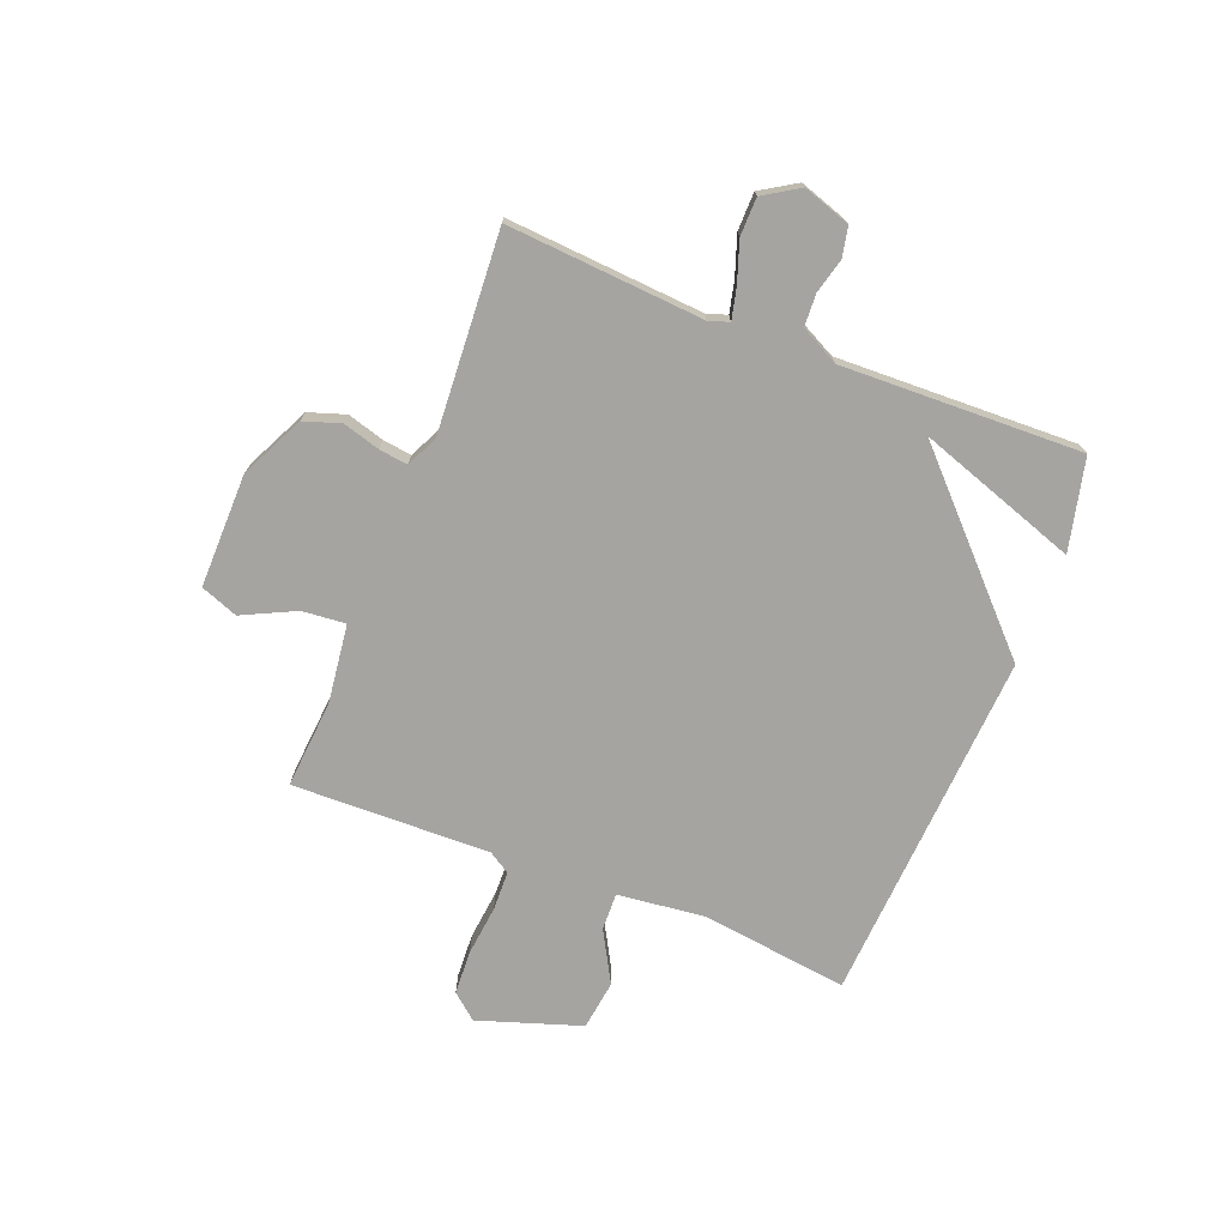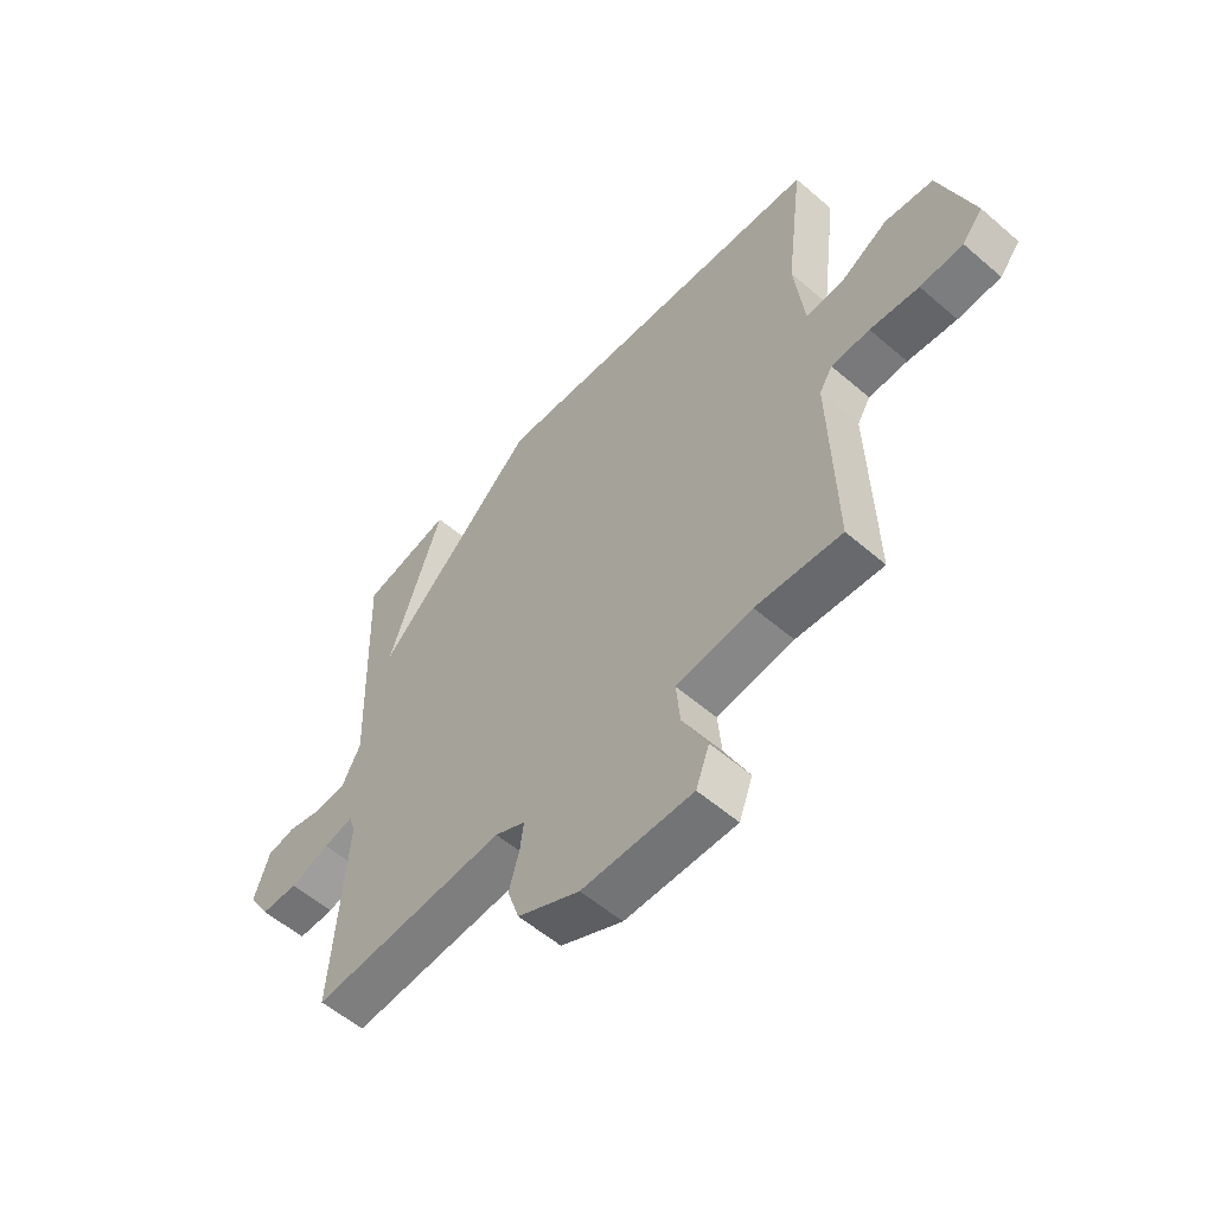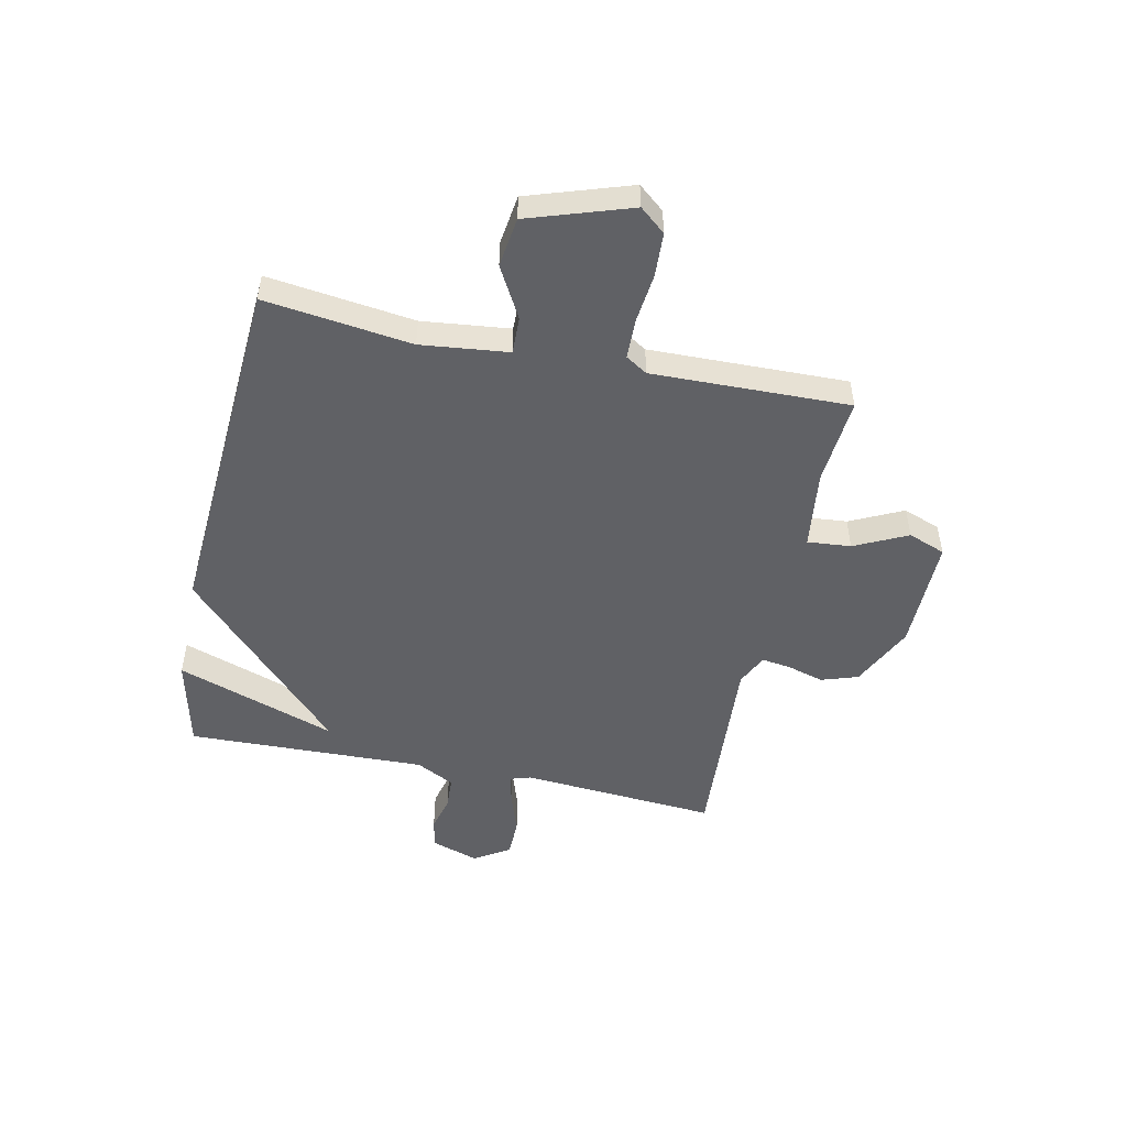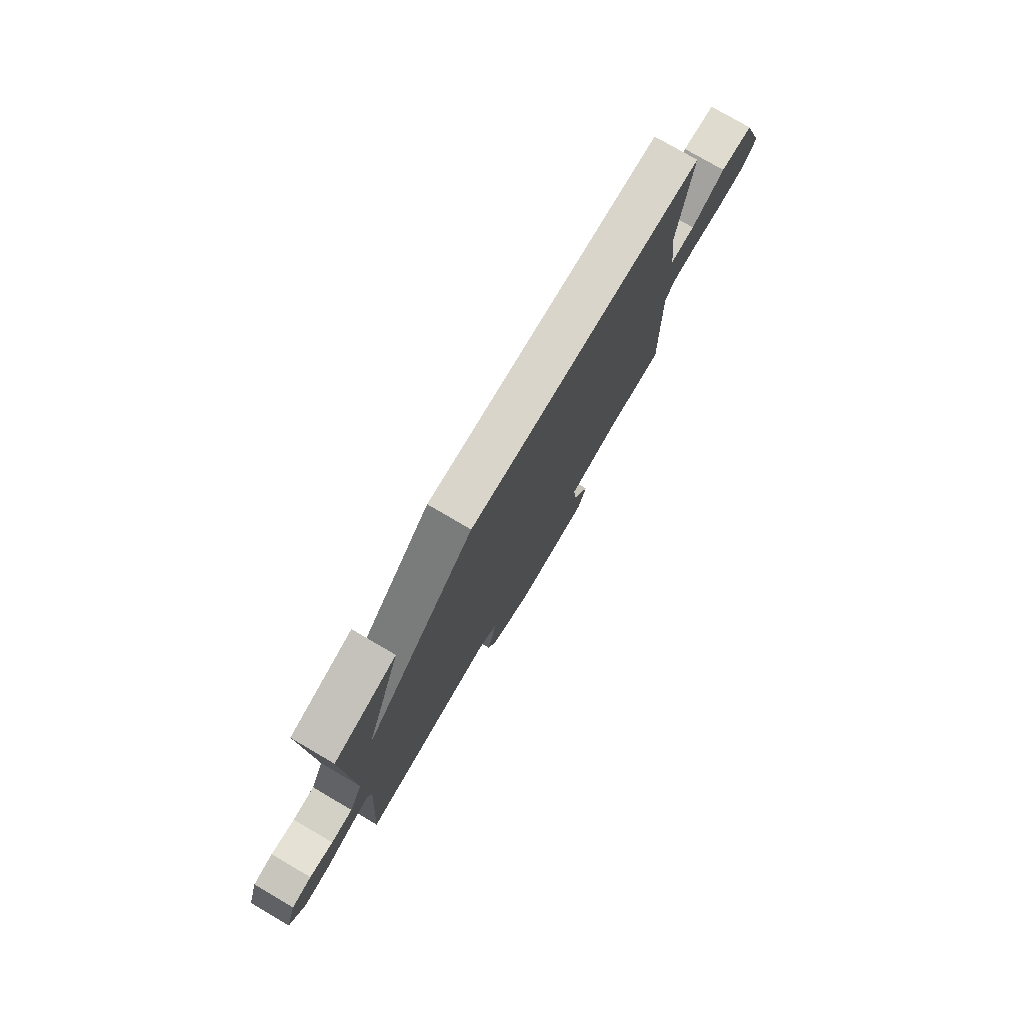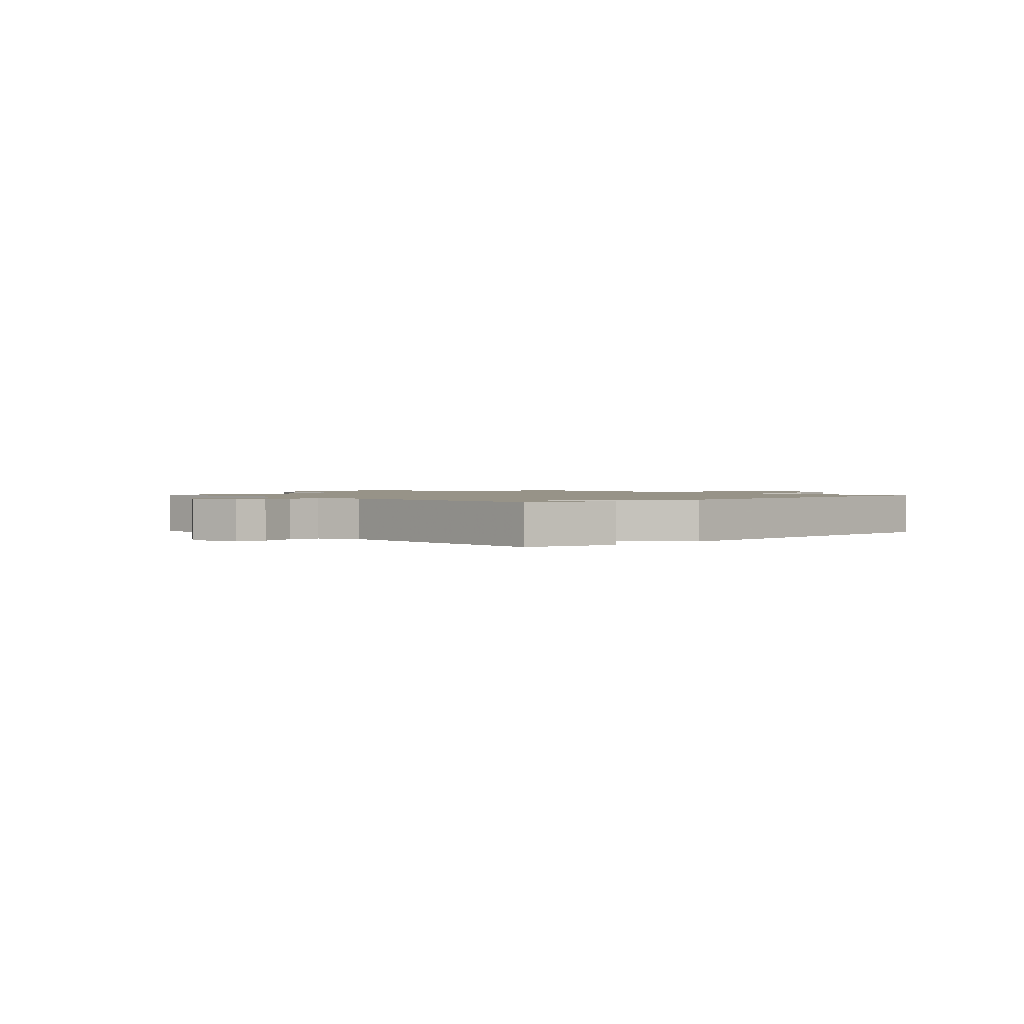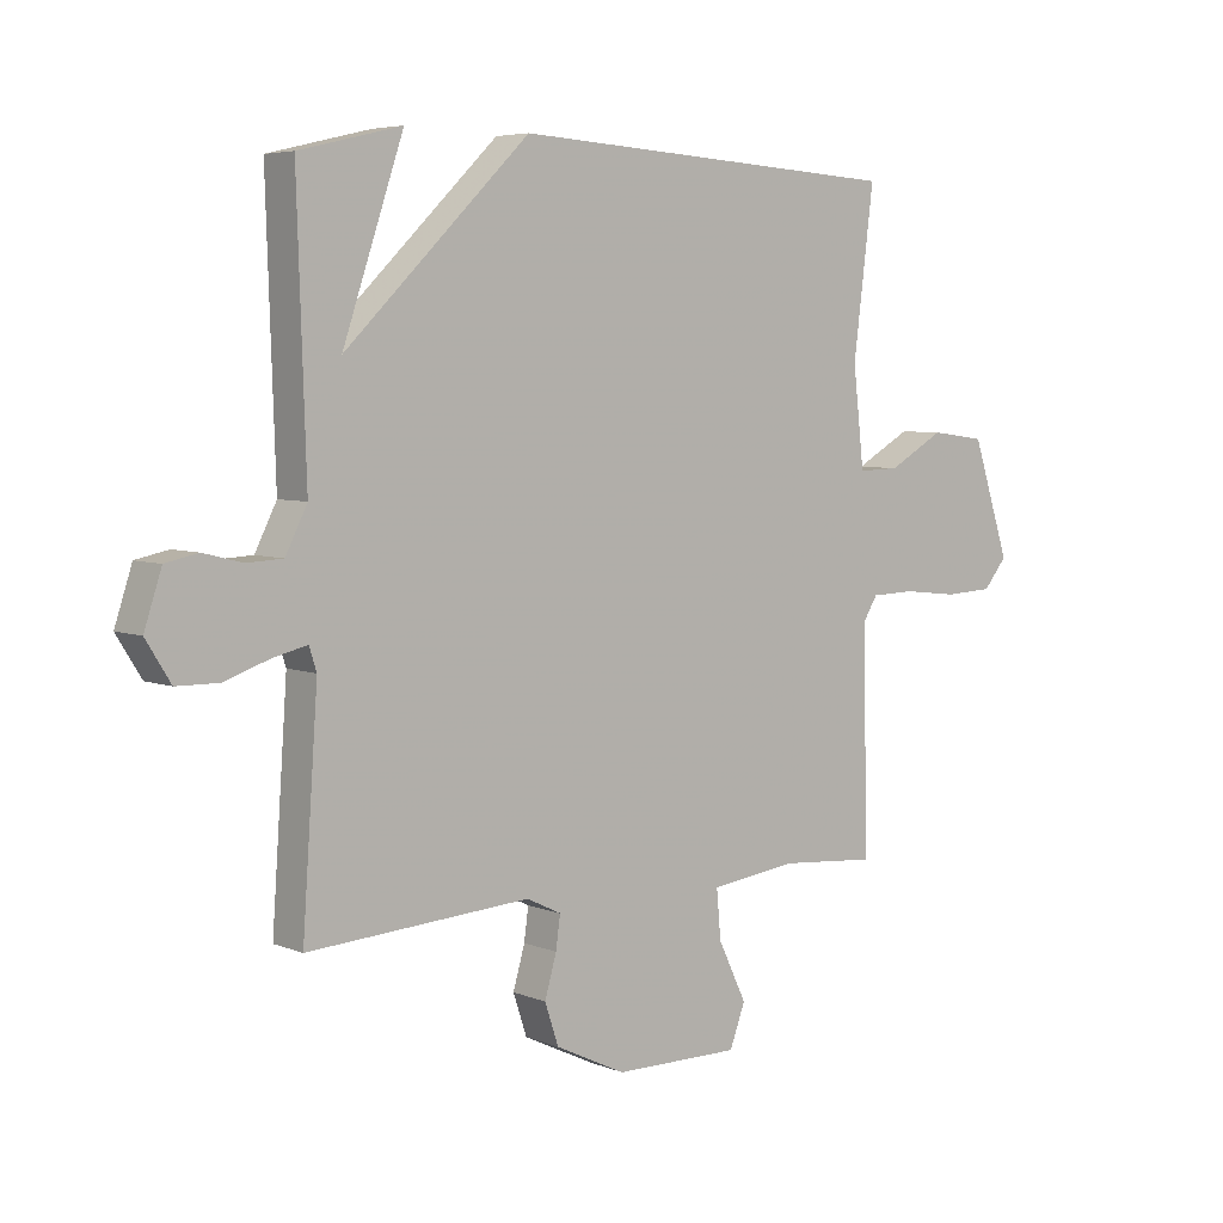
<metadata>
{"format":"obj","ext":"obj","renderer":"f3d","projection":"perspective","resolution":1024,"background":"white","views":[{"elev":-73.4,"azim":-111.5,"up":"+Y"},{"elev":-56.6,"azim":48.1,"up":"+Z"},{"elev":-50.3,"azim":77.9,"up":"+Y"},{"elev":77.7,"azim":-59.7,"up":"+Z"},{"elev":1.4,"azim":-42.9,"up":"+Y"},{"elev":5.5,"azim":-39.8,"up":"+Z"}]}
</metadata>
<code>
v 0.5 0.07 -0.5
v 0.342 0.07 -0.487
v 0.201 0.07 -0.505
v 0.208 0.07 -0.583
v 0.254 0.07 -0.678
v 0.229 0.07 -0.745
v 0.025 0.07 -0.743
v -0.089 0.07 -0.688
v -0.111 0.07 -0.622
v -0.092 0.07 -0.556
v -0.085 0.07 -0.504
v -0.141 0.07 -0.477
v -0.5 0.07 -0.5
v -0.475 0.07 -0.147
v -0.487 0.07 -0.11
v -0.542 0.07 -0.123
v -0.615 0.07 -0.148
v -0.683 0.07 -0.147
v -0.723 0.07 -0.083
v -0.695 0.07 0.002
v -0.642 0.07 0.013
v -0.579 0.07 -0.003
v -0.521 0.07 0
v -0.486 0.07 0.069
v -0.5 0.07 0.5
v -0.335 0.07 0.539
v -0.433 0.07 0.251
v -0.135 0.07 0.539
v 0.5 0.07 0.5
v 0.467 0.07 0.236
v 0.485 0.07 0.079
v 0.552 0.07 0.081
v 0.643 0.07 0.132
v 0.732 0.07 0.12
v 0.793 0.07 -0.064
v 0.755 0.07 -0.11
v 0.676 0.07 -0.114
v 0.586 0.07 -0.104
v 0.515 0.07 -0.106
v 0.491 0.07 -0.145
v 0.5 0 -0.5
v 0.342 0 -0.487
v 0.201 0 -0.505
v 0.208 0 -0.583
v 0.254 0 -0.678
v 0.229 0 -0.745
v 0.025 0 -0.743
v -0.089 0 -0.688
v -0.111 0 -0.622
v -0.092 0 -0.556
v -0.085 0 -0.504
v -0.141 0 -0.477
v -0.5 0 -0.5
v -0.475 0 -0.147
v -0.487 0 -0.11
v -0.542 0 -0.123
v -0.615 0 -0.148
v -0.683 0 -0.147
v -0.723 0 -0.083
v -0.695 0 0.002
v -0.642 0 0.013
v -0.579 0 -0.003
v -0.521 0 0
v -0.486 0 0.069
v -0.5 0 0.5
v -0.335 0 0.539
v -0.433 0 0.251
v -0.135 0 0.539
v 0.5 0 0.5
v 0.467 0 0.236
v 0.485 0 0.079
v 0.552 0 0.081
v 0.643 0 0.132
v 0.732 0 0.12
v 0.793 0 -0.064
v 0.755 0 -0.11
v 0.676 0 -0.114
v 0.586 0 -0.104
v 0.515 0 -0.106
v 0.491 0 -0.145
f 36 37 38
f 35 36 38
f 34 35 38
f 33 34 38
f 32 33 38
f 31 32 38 39
f 27 28 29 30
f 27 30 31
f 25 26 27
f 24 25 27
f 31 39 40
f 27 31 40
f 24 27 40
f 20 21 22
f 19 20 22
f 18 19 22
f 17 18 22
f 16 17 22
f 15 16 22 23
f 40 1 2
f 24 40 2
f 23 24 2
f 15 23 2
f 14 15 2
f 8 9 10
f 7 8 10
f 6 7 10
f 5 6 10
f 4 5 10
f 3 4 10 11
f 2 3 11 12
f 12 13 14
f 2 12 14
f 78 77 76
f 78 76 75
f 78 75 74
f 78 74 73
f 78 73 72
f 79 78 72 71
f 70 69 68 67
f 71 70 67
f 67 66 65
f 67 65 64
f 80 79 71
f 80 71 67
f 80 67 64
f 62 61 60
f 62 60 59
f 62 59 58
f 62 58 57
f 62 57 56
f 63 62 56 55
f 42 41 80
f 42 80 64
f 42 64 63
f 42 63 55
f 42 55 54
f 50 49 48
f 50 48 47
f 50 47 46
f 50 46 45
f 50 45 44
f 51 50 44 43
f 52 51 43 42
f 54 53 52
f 54 52 42
f 1 41 42 2
f 2 42 43 3
f 3 43 44 4
f 4 44 45 5
f 5 45 46 6
f 6 46 47 7
f 7 47 48 8
f 8 48 49 9
f 9 49 50 10
f 10 50 51 11
f 11 51 52 12
f 12 52 53 13
f 13 53 54 14
f 14 54 55 15
f 15 55 56 16
f 16 56 57 17
f 17 57 58 18
f 18 58 59 19
f 19 59 60 20
f 20 60 61 21
f 21 61 62 22
f 22 62 63 23
f 23 63 64 24
f 24 64 65 25
f 25 65 66 26
f 26 66 67 27
f 27 67 68 28
f 28 68 69 29
f 29 69 70 30
f 30 70 71 31
f 31 71 72 32
f 32 72 73 33
f 33 73 74 34
f 34 74 75 35
f 35 75 76 36
f 36 76 77 37
f 37 77 78 38
f 38 78 79 39
f 39 79 80 40
f 40 80 41 1

</code>
